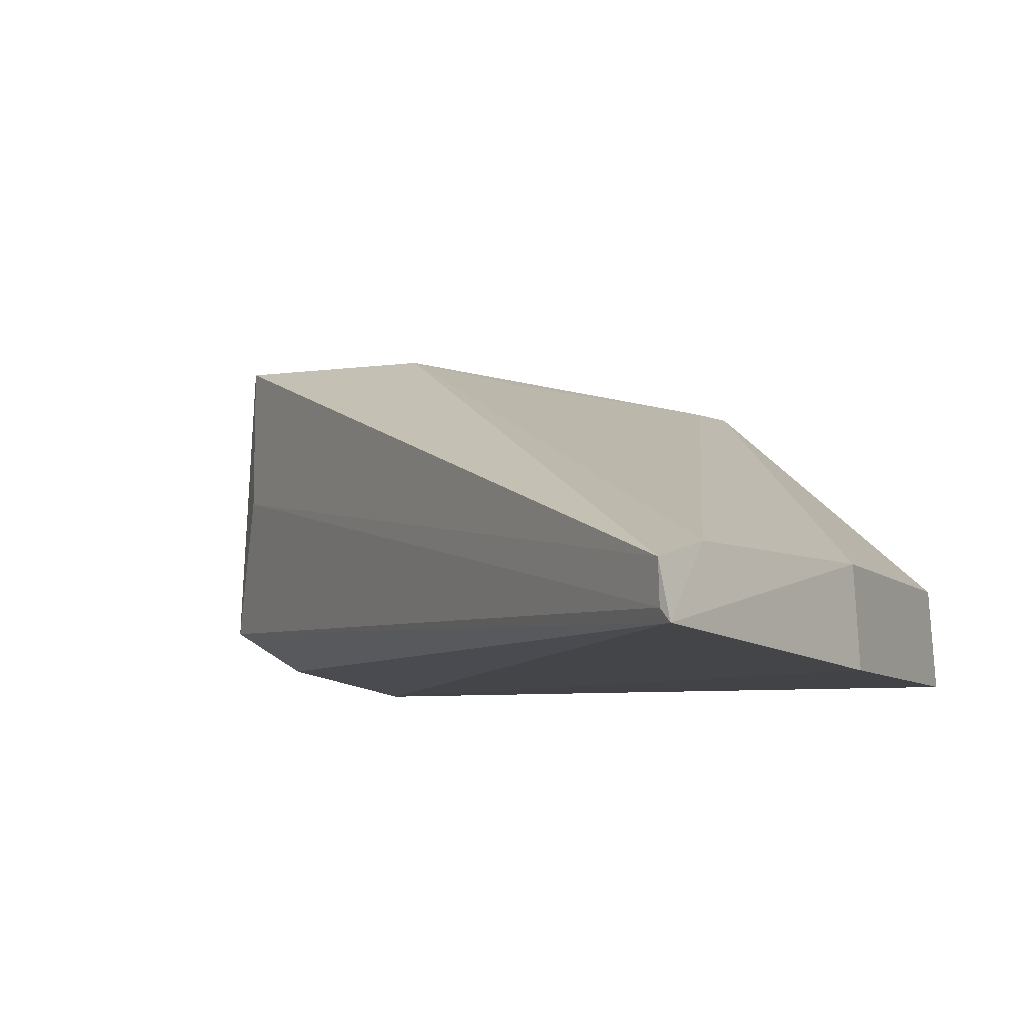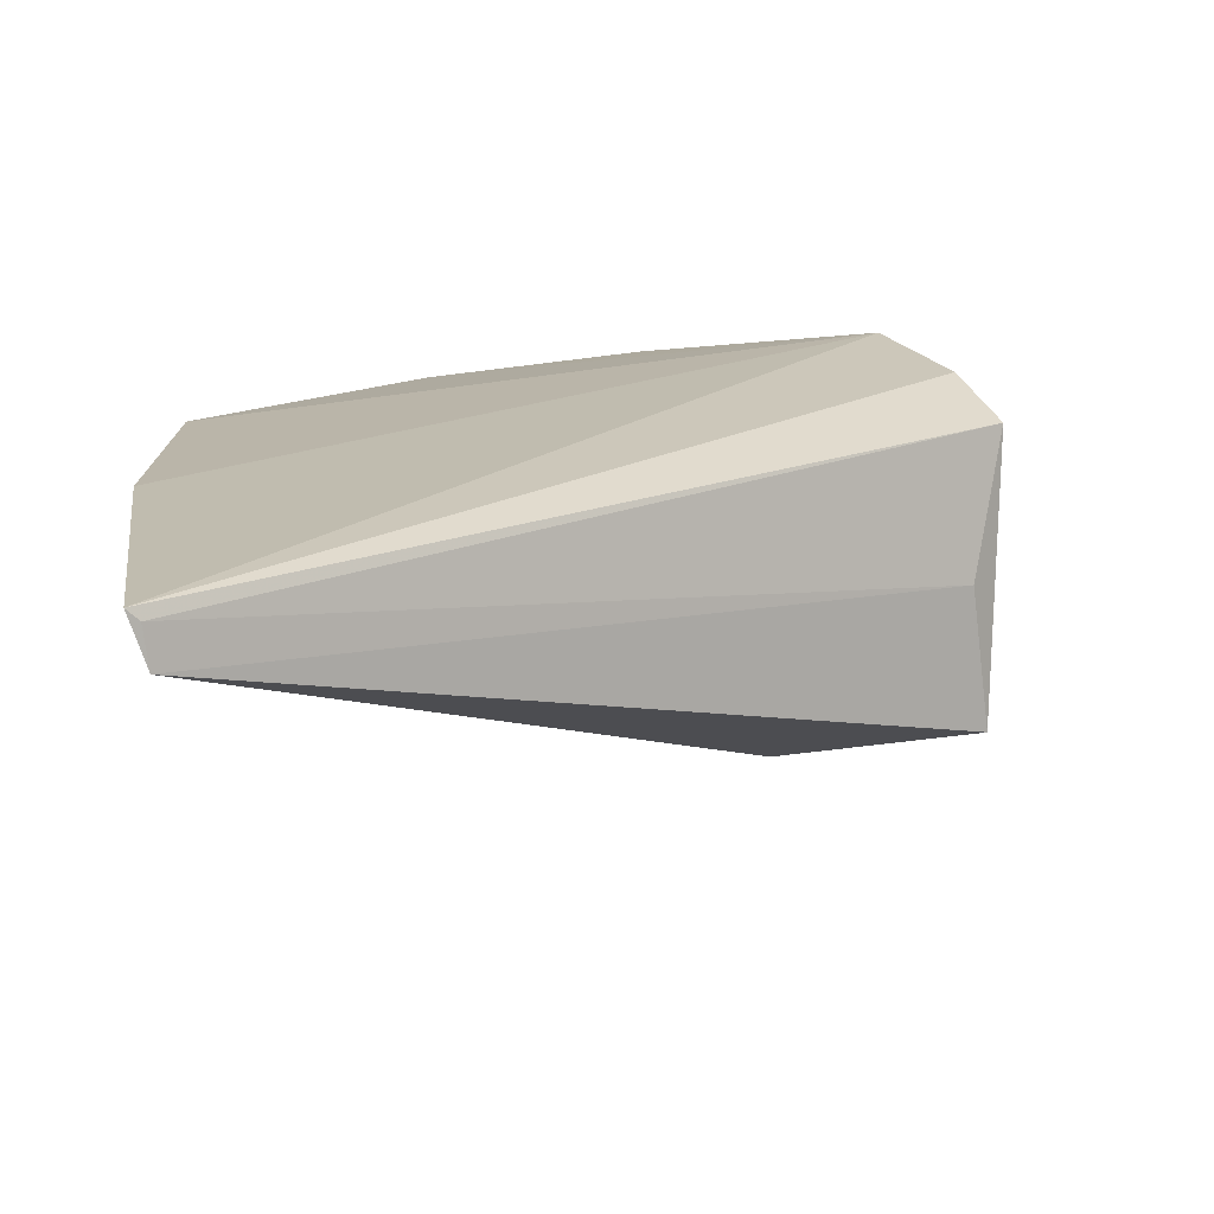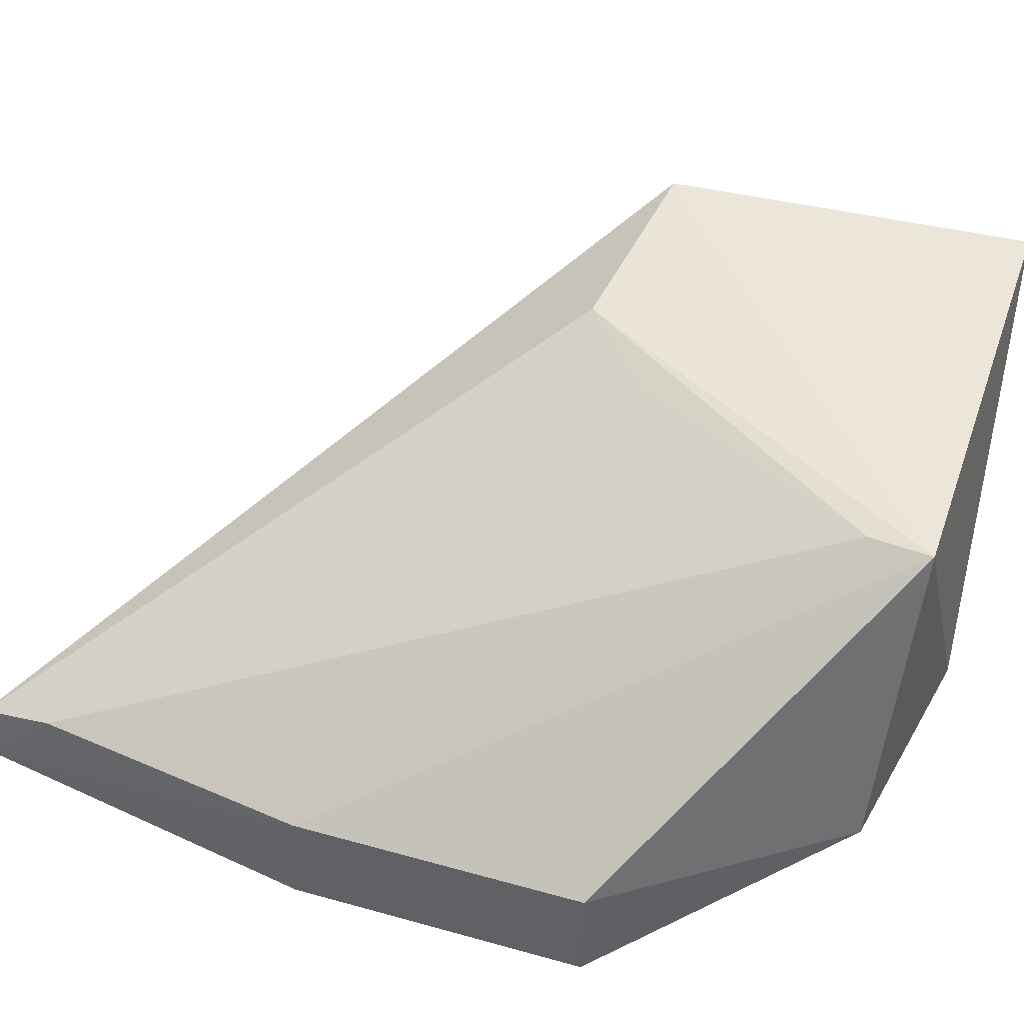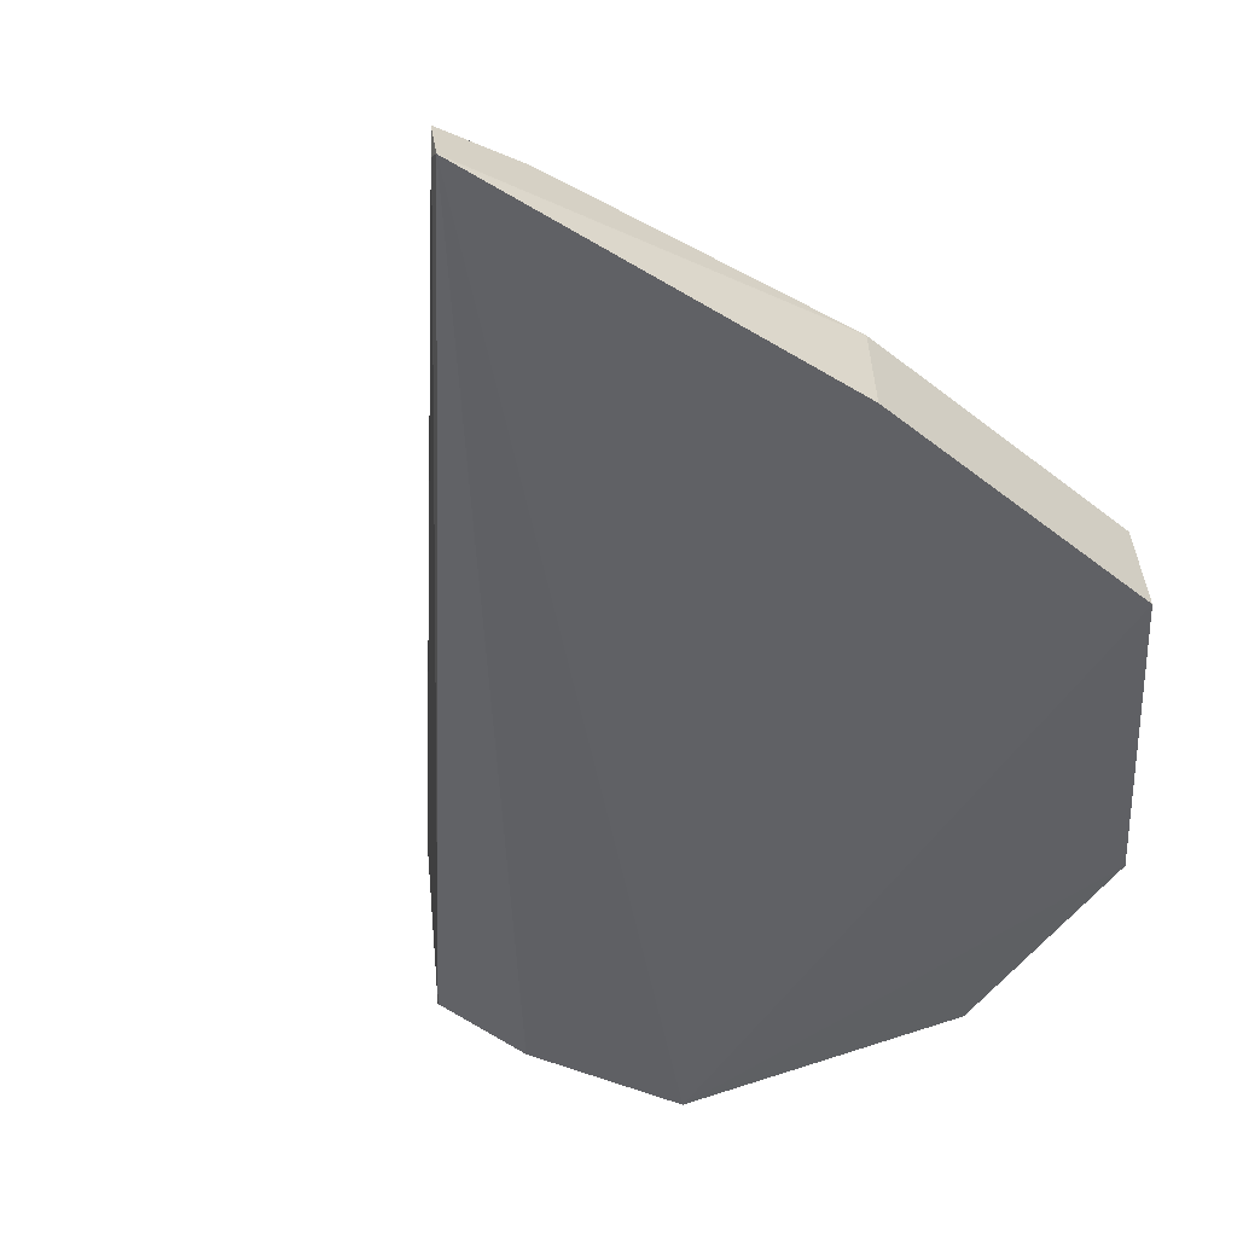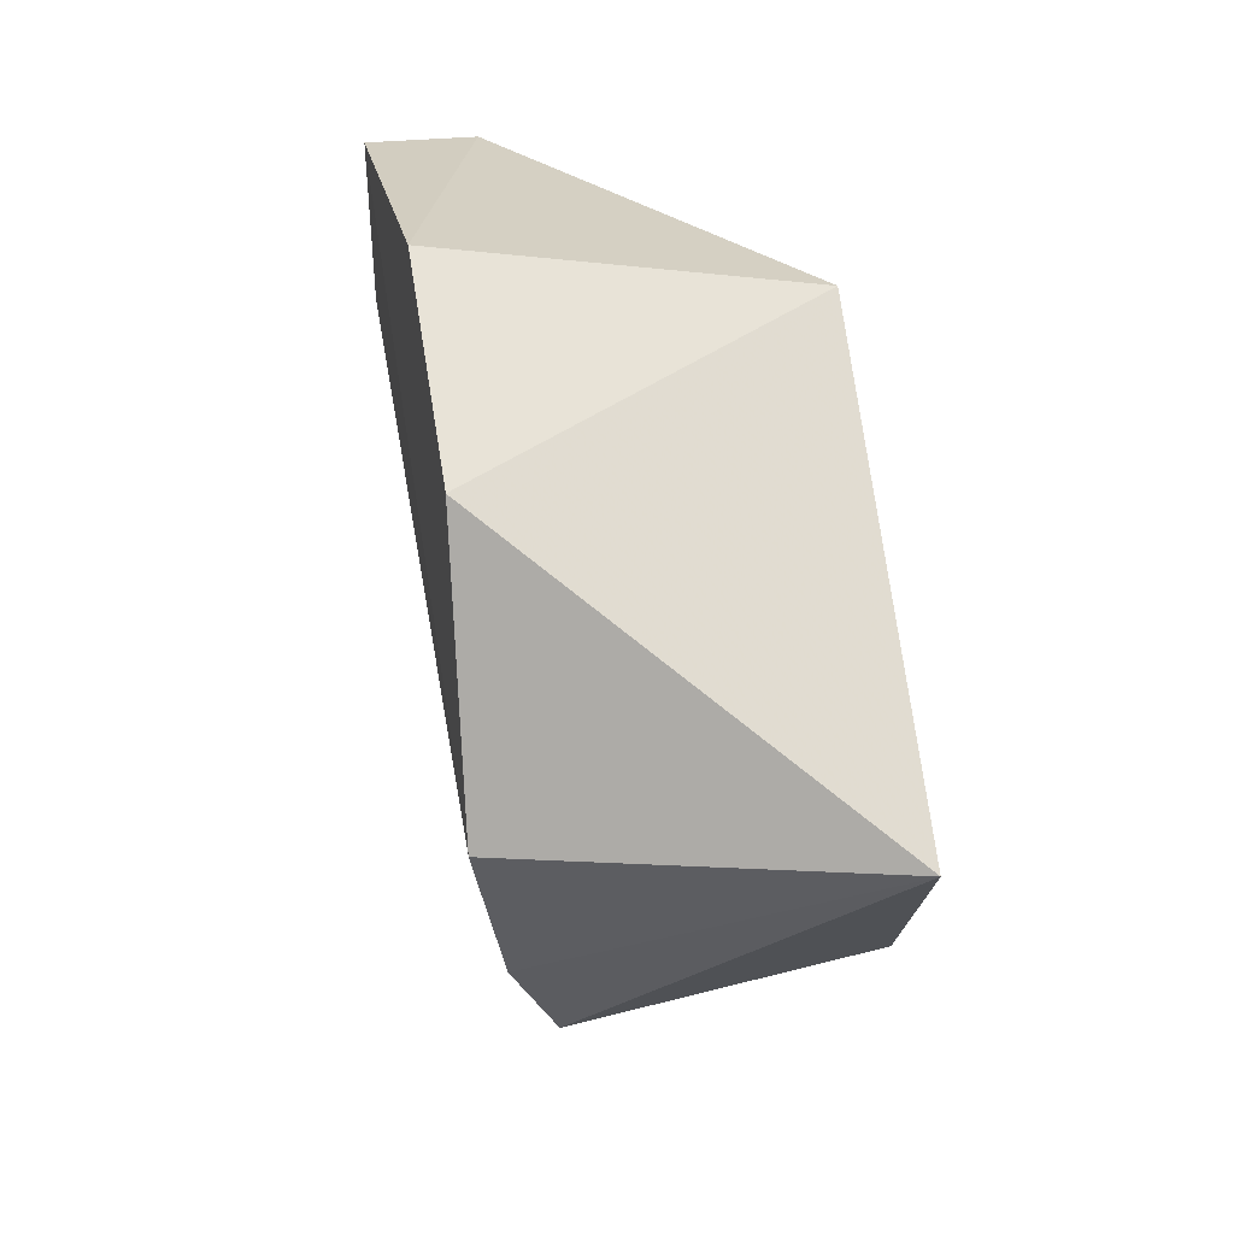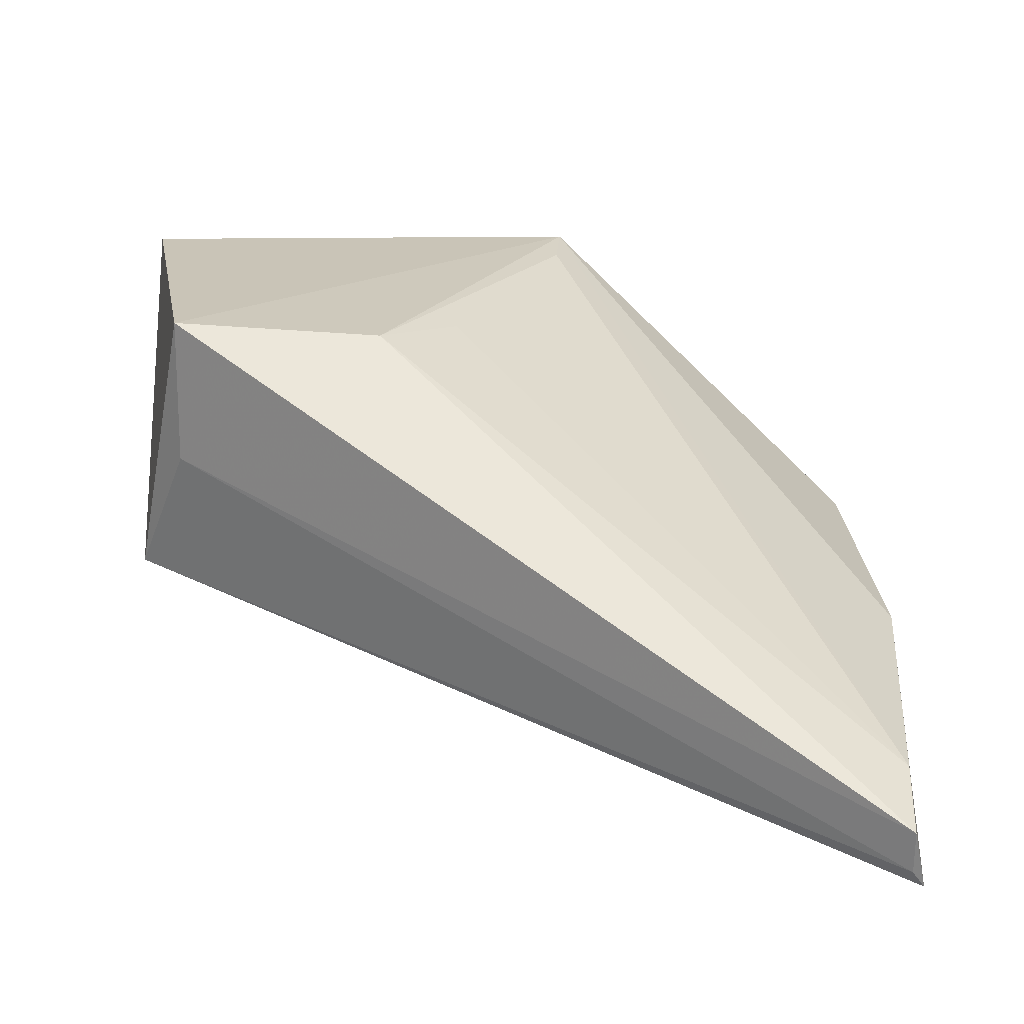
<metadata>
{"format":"obj","ext":"obj","renderer":"f3d","projection":"perspective","resolution":1024,"background":"white","views":[{"elev":-10.5,"azim":23.0,"up":"+Z"},{"elev":-72.4,"azim":-172.4,"up":"+Y"},{"elev":46.0,"azim":109.3,"up":"+Z"},{"elev":-51.7,"azim":48.3,"up":"+Z"},{"elev":70.3,"azim":-96.6,"up":"+Y"},{"elev":20.7,"azim":-4.4,"up":"+Z"}]}
</metadata>
<code>
v 0.01191 -0.01572 0.02667
v 0.01675 -0.02056 0.0259
v 0.001559 -0.01751 0.0266
v 0.005229 -0.02422 0.03381
v 0.0006172 -0.02371 0.03406
v 0.01526 -0.03534 0.02676
v 0.01014 -0.01539 0.03379
v -0.0001507 -0.01545 0.03394
v 0.01671 -0.02715 0.02557
v 0.01548 -0.03533 0.02558
v 0.01659 -0.0271 0.02778
v -0.0004749 -0.02231 0.0278
v 0.01663 -0.02056 0.0281
v 0.01551 -0.03355 0.02732
v 0.006928 -0.01488 0.02689
v 0.0002468 -0.02056 0.02701
v 0.01526 -0.03527 0.02587
v 0.009918 -0.01682 0.03367
v 0.0005941 -0.02367 0.03081
v 0.007041 -0.02252 0.0335
f 1 2 3
f 4 5 6
f 4 7 5
f 8 5 7
f 9 10 3
f 9 3 2
f 9 11 10
f 12 5 8
f 13 1 7
f 13 2 1
f 13 7 11
f 13 9 2
f 13 11 9
f 14 11 7
f 14 6 10
f 14 10 11
f 14 4 6
f 15 1 3
f 15 3 8
f 15 8 7
f 15 7 1
f 16 3 10
f 16 10 12
f 16 12 8
f 16 8 3
f 17 12 10
f 17 10 6
f 18 14 7
f 18 7 4
f 19 17 6
f 19 6 5
f 19 5 12
f 19 12 17
f 20 18 4
f 20 4 14
f 20 14 18

</code>
